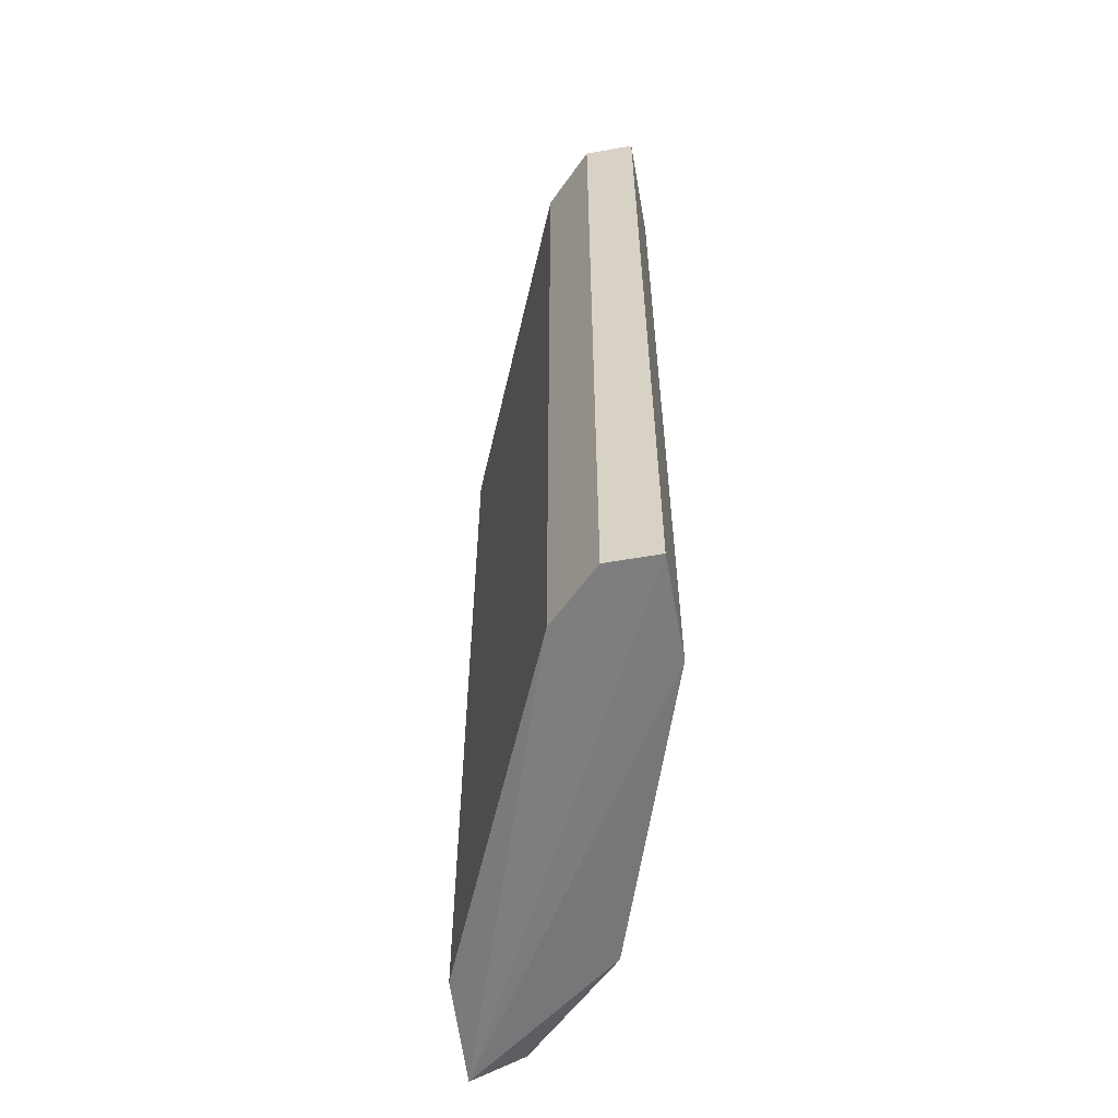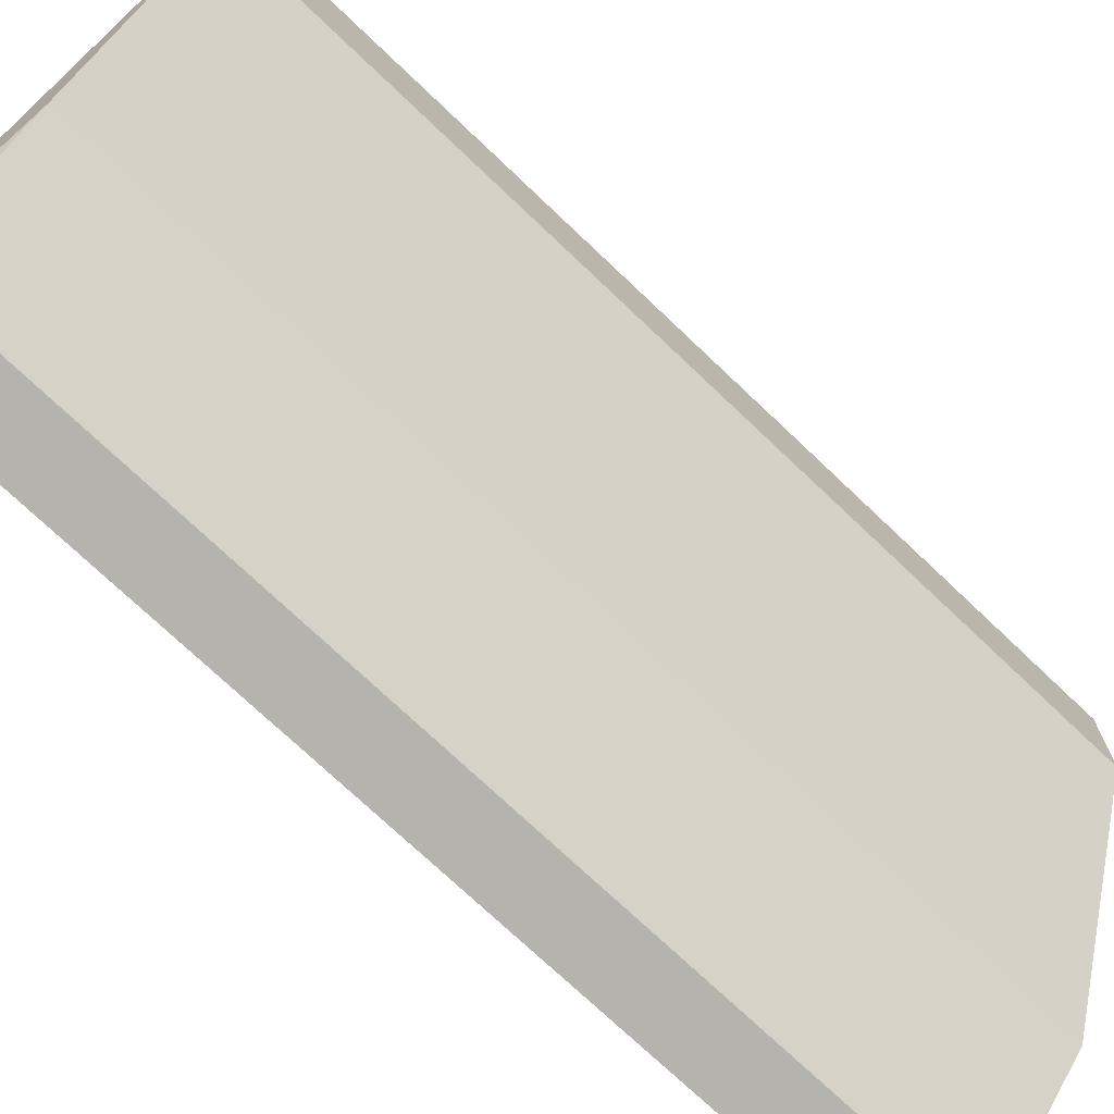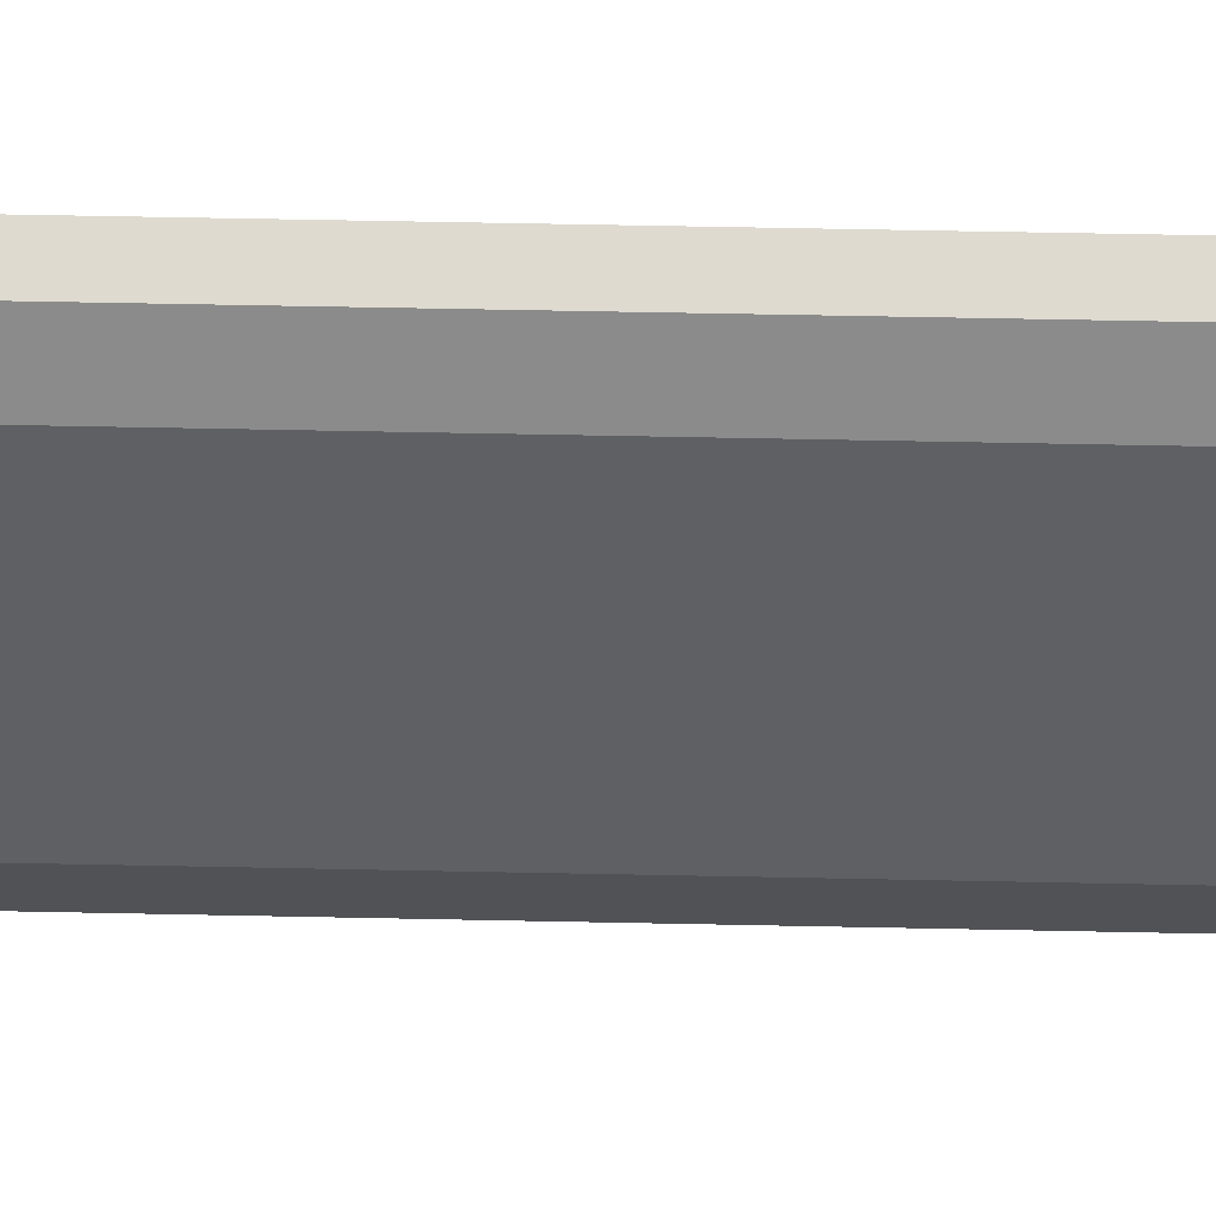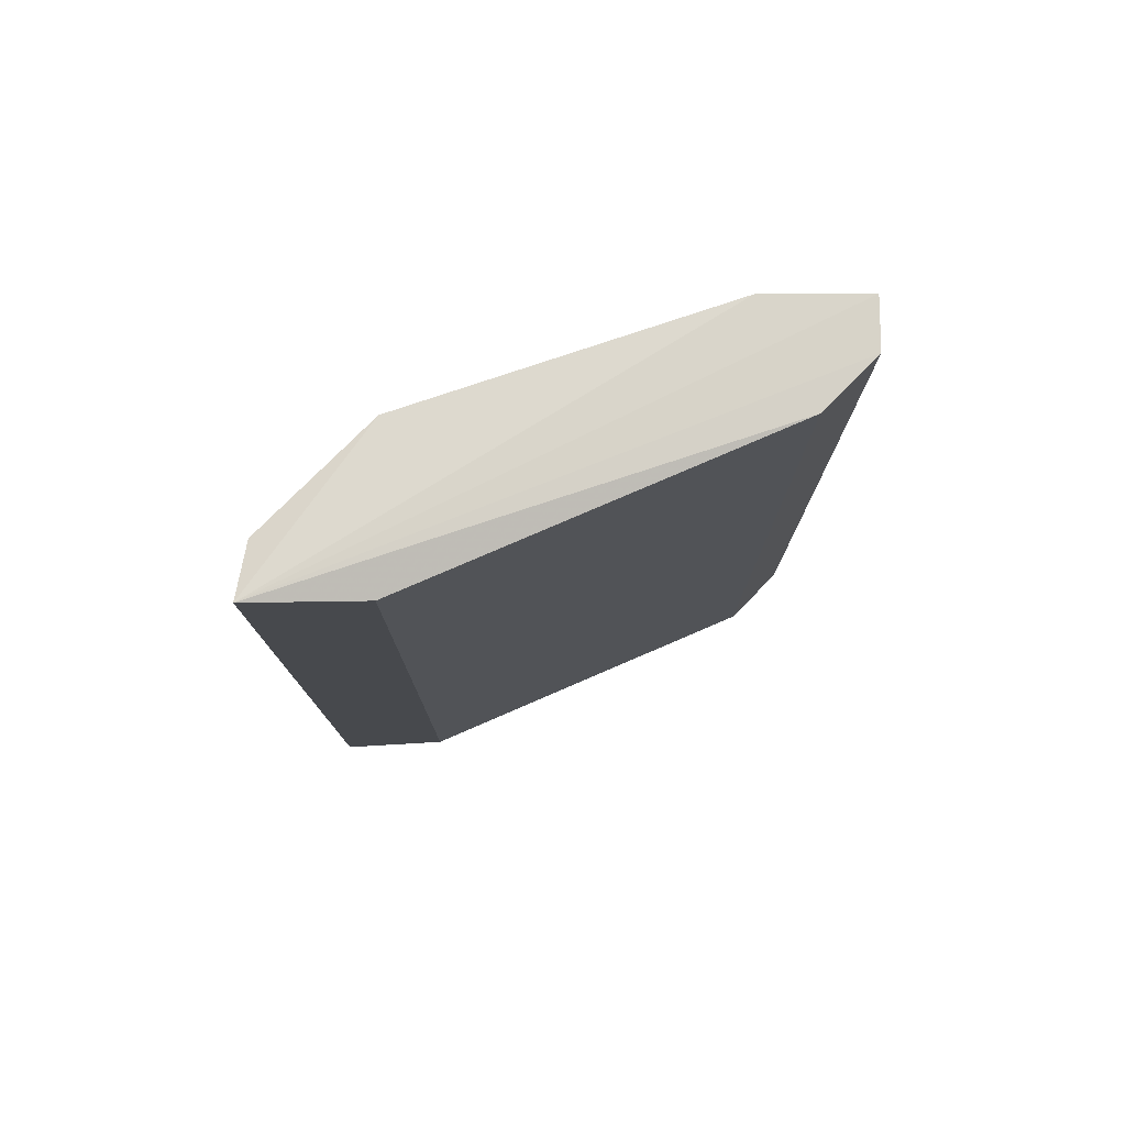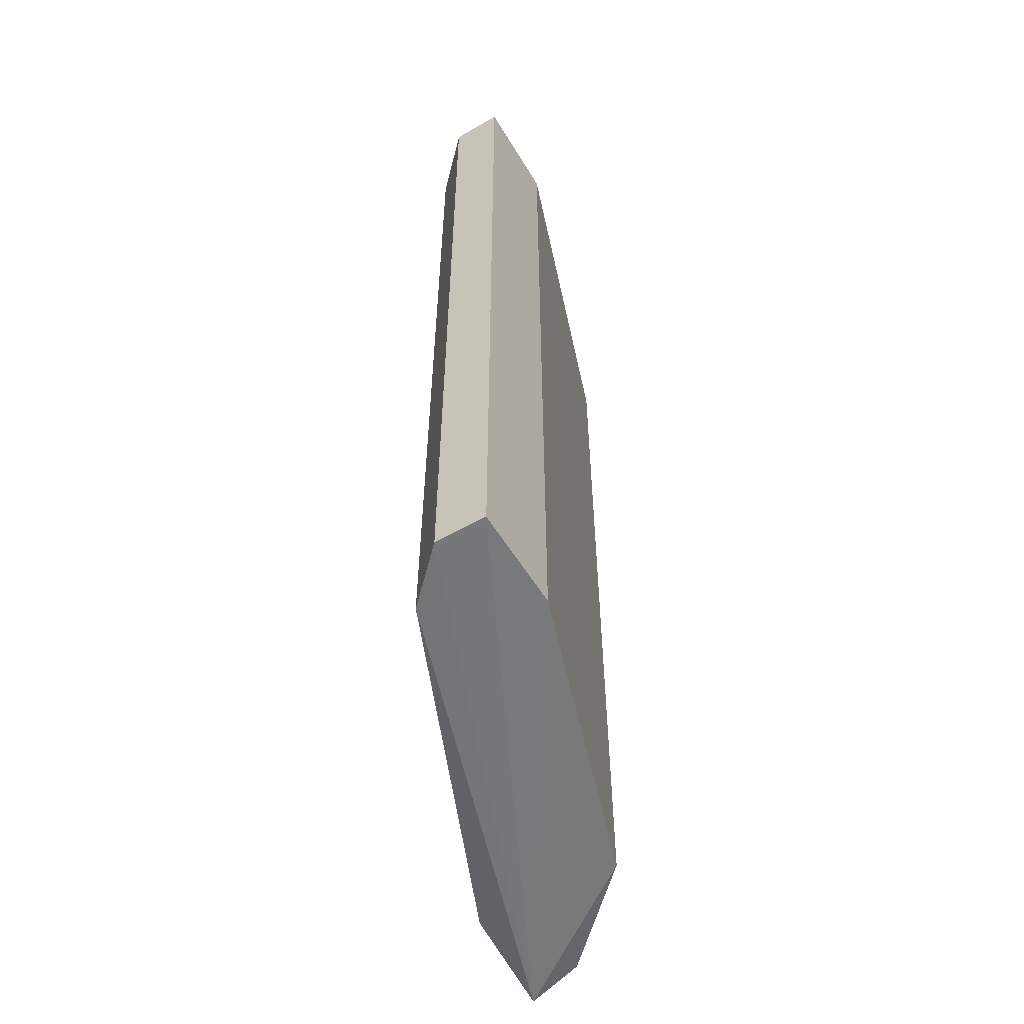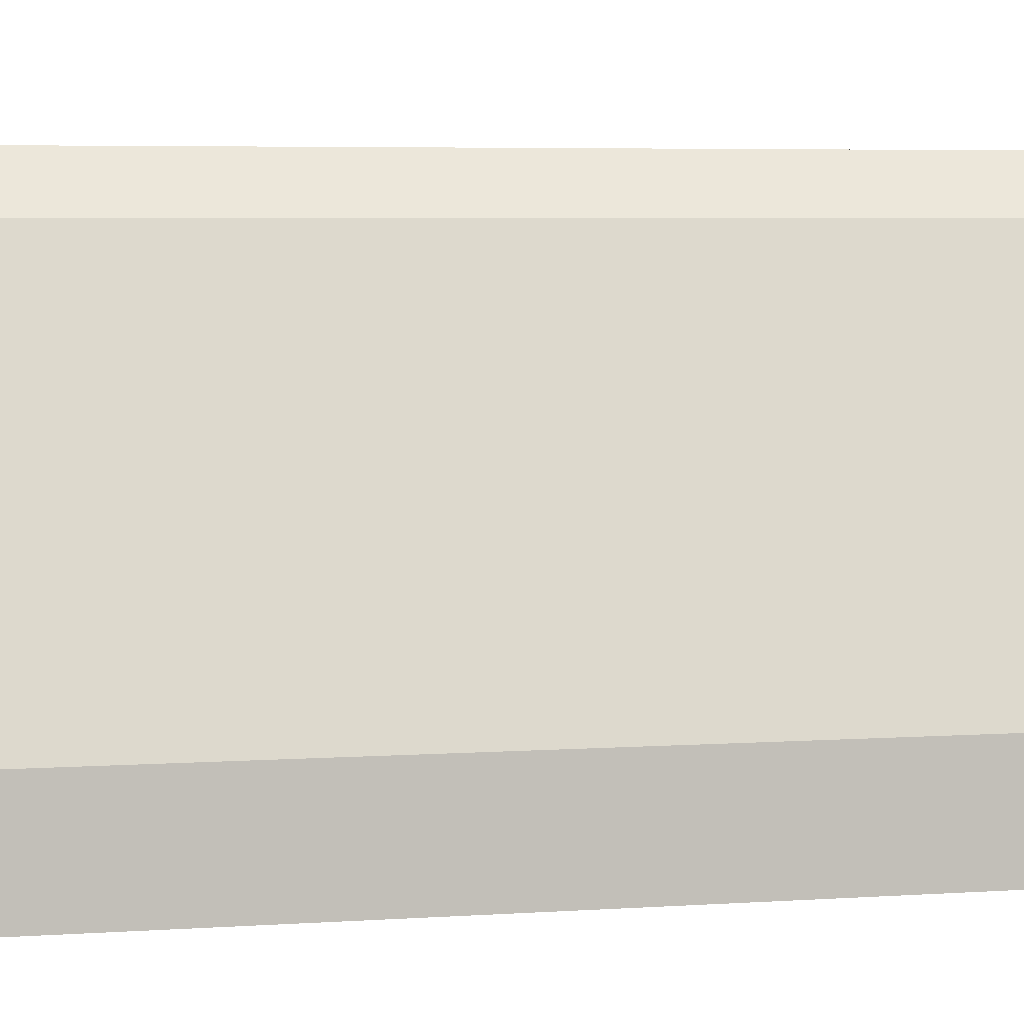
<metadata>
{"format":"obj","ext":"obj","renderer":"f3d","projection":"perspective","resolution":1024,"background":"white","views":[{"elev":-57.8,"azim":10.2,"up":"+Y"},{"elev":-73.3,"azim":46.4,"up":"+Z"},{"elev":71.0,"azim":-88.9,"up":"+Z"},{"elev":77.6,"azim":-90.2,"up":"+Y"},{"elev":-55.9,"azim":30.8,"up":"+Y"},{"elev":5.7,"azim":-101.1,"up":"+Z"}]}
</metadata>
<code>
v 0.1164 -0.2443 -0.144
v 0.1587 -0.0644 -0.03817
v 0.1481 -0.0644 -0.03817
v 0.105 -0.06152 -0.1457
v 0.1375 -0.2443 -0.04875
v 0.1375 -0.2443 -0.1228
v 0.1375 -0.0644 -0.1228
v 0.1587 -0.2443 -0.05934
v 0.1058 -0.2443 -0.1228
v 0.1058 -0.0644 -0.1228
v 0.1587 -0.2443 -0.03817
v 0.1587 -0.0644 -0.05934
v 0.1375 -0.0644 -0.04875
v 0.105 -0.2472 -0.1457
v 0.1164 -0.0644 -0.144
v 0.1481 -0.2443 -0.03817
f 14 11 16
f 3 2 4
f 6 1 7
f 6 7 8
f 9 5 10
f 4 9 10
f 2 3 11
f 8 2 11
f 4 2 12
f 7 4 12
f 8 7 12
f 2 8 12
f 3 4 13
f 5 3 13
f 10 5 13
f 4 10 13
f 4 1 14
f 1 6 14
f 6 8 14
f 9 4 14
f 5 9 14
f 8 11 14
f 1 4 15
f 4 7 15
f 7 1 15
f 3 5 16
f 11 3 16
f 5 14 16

</code>
